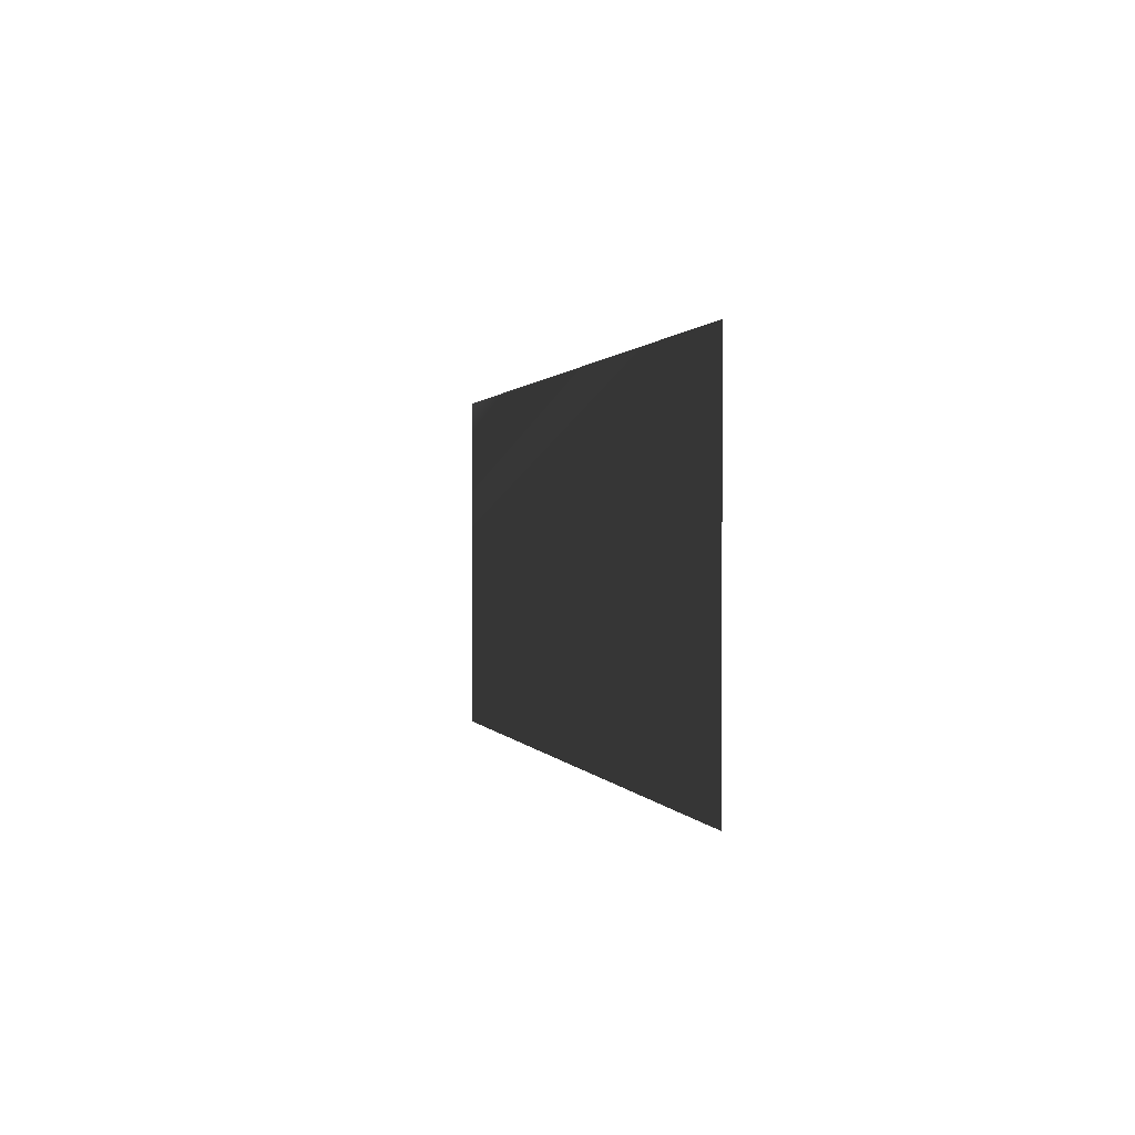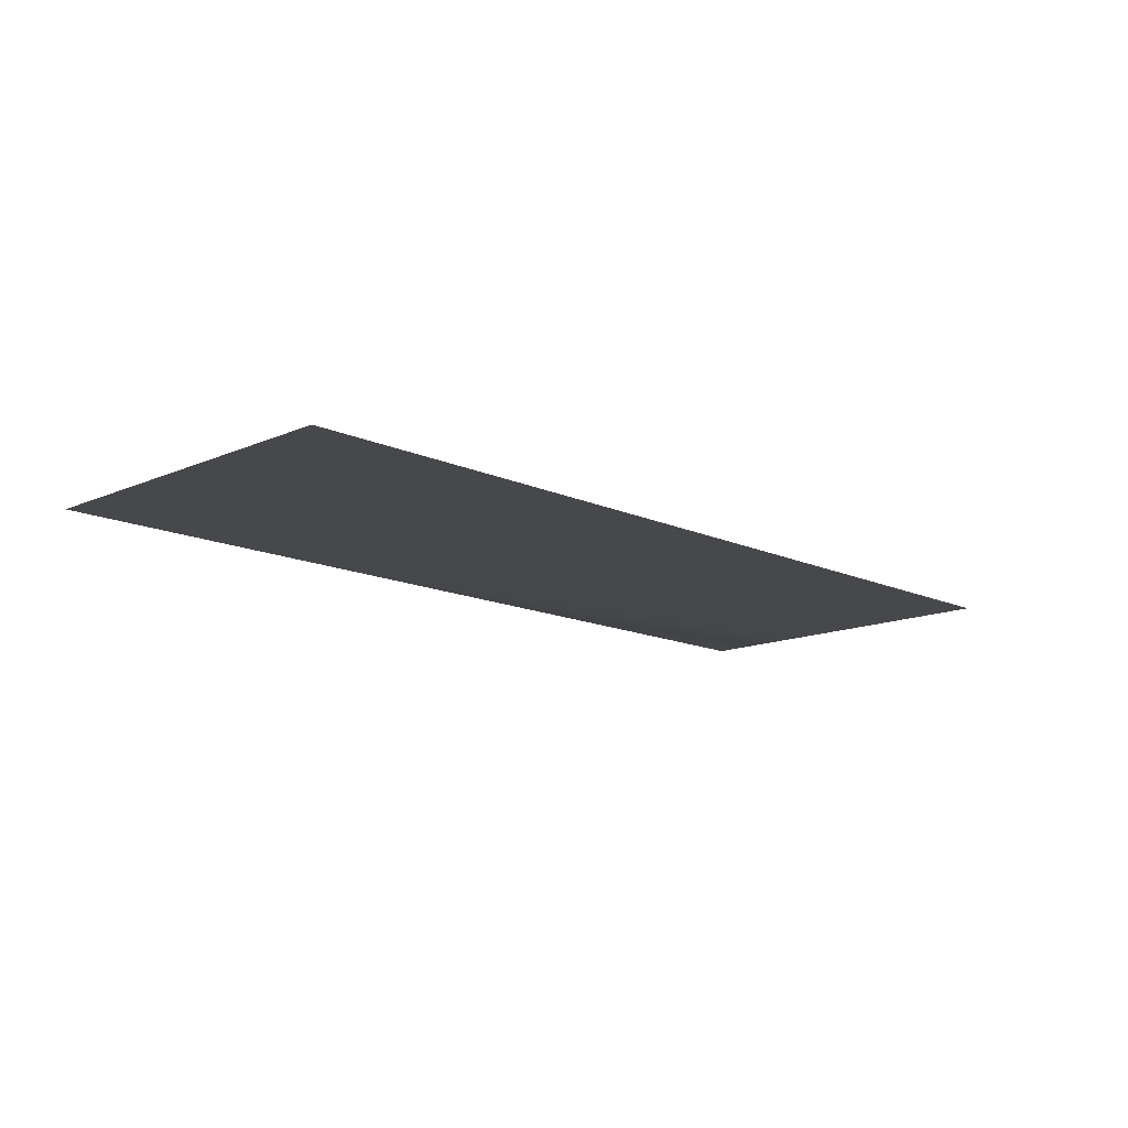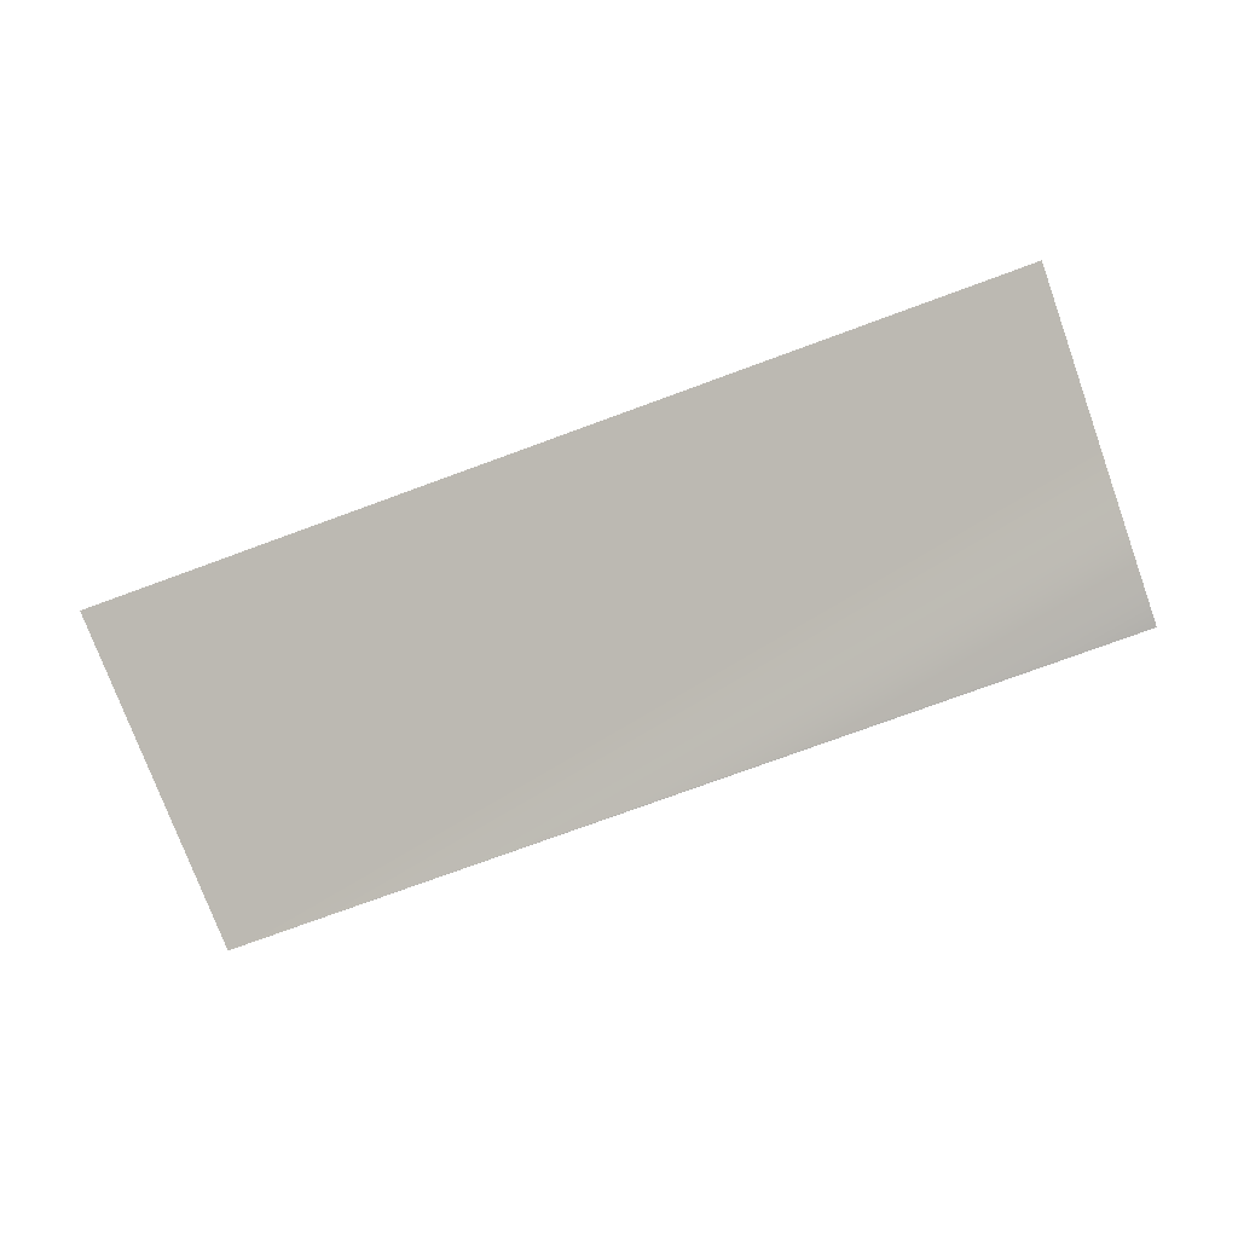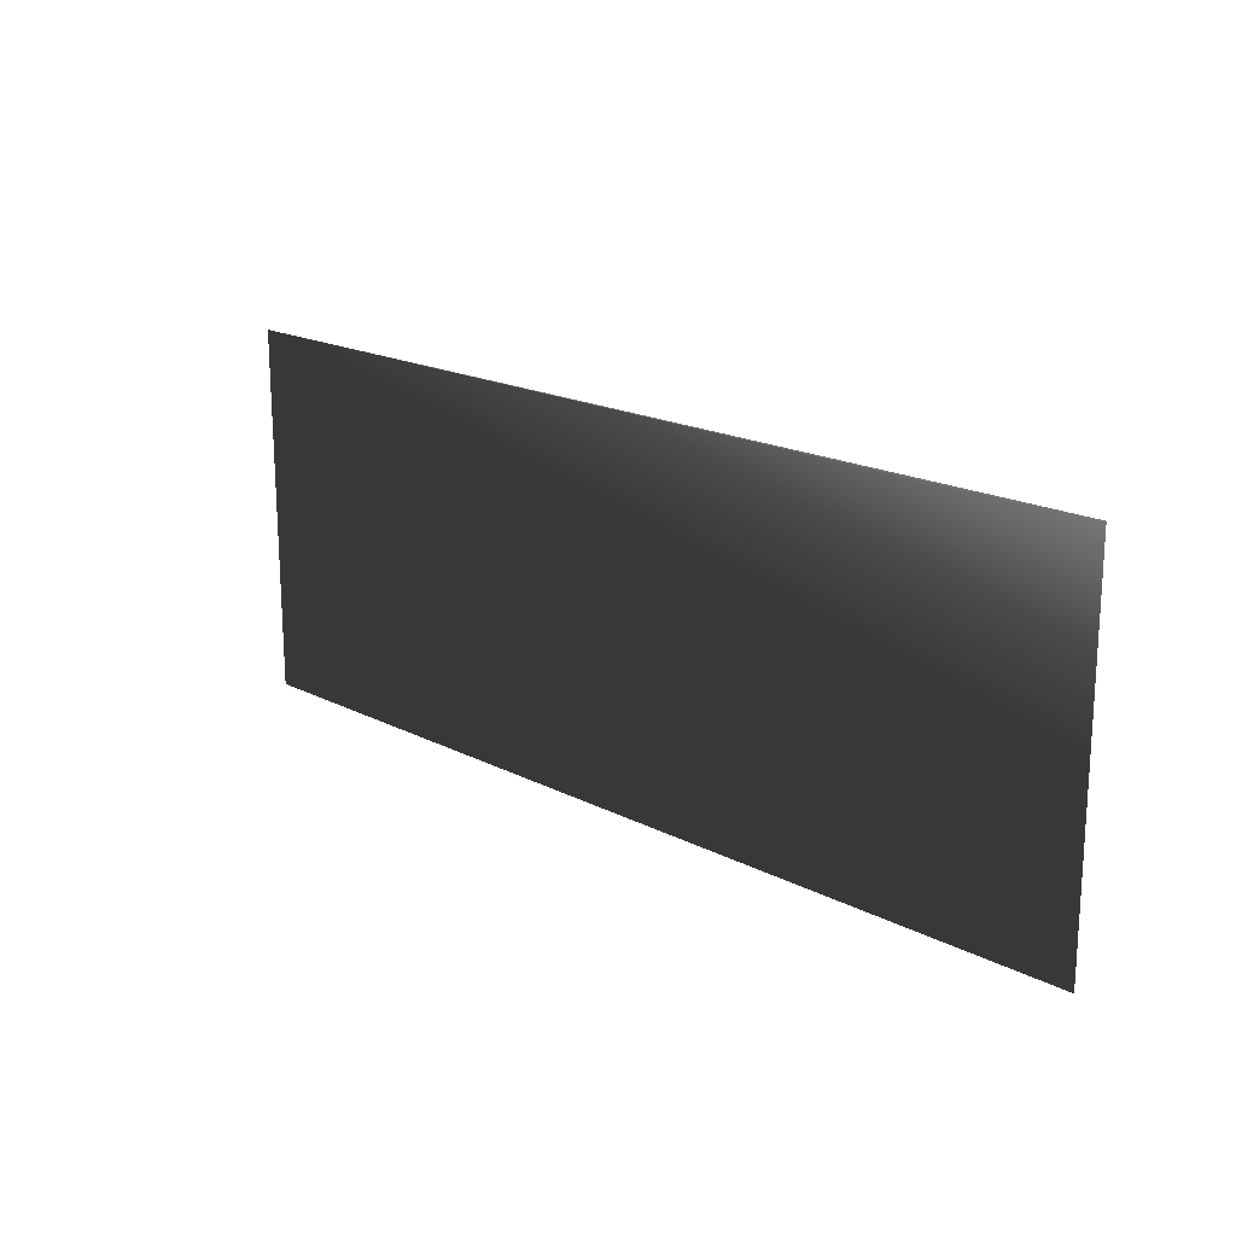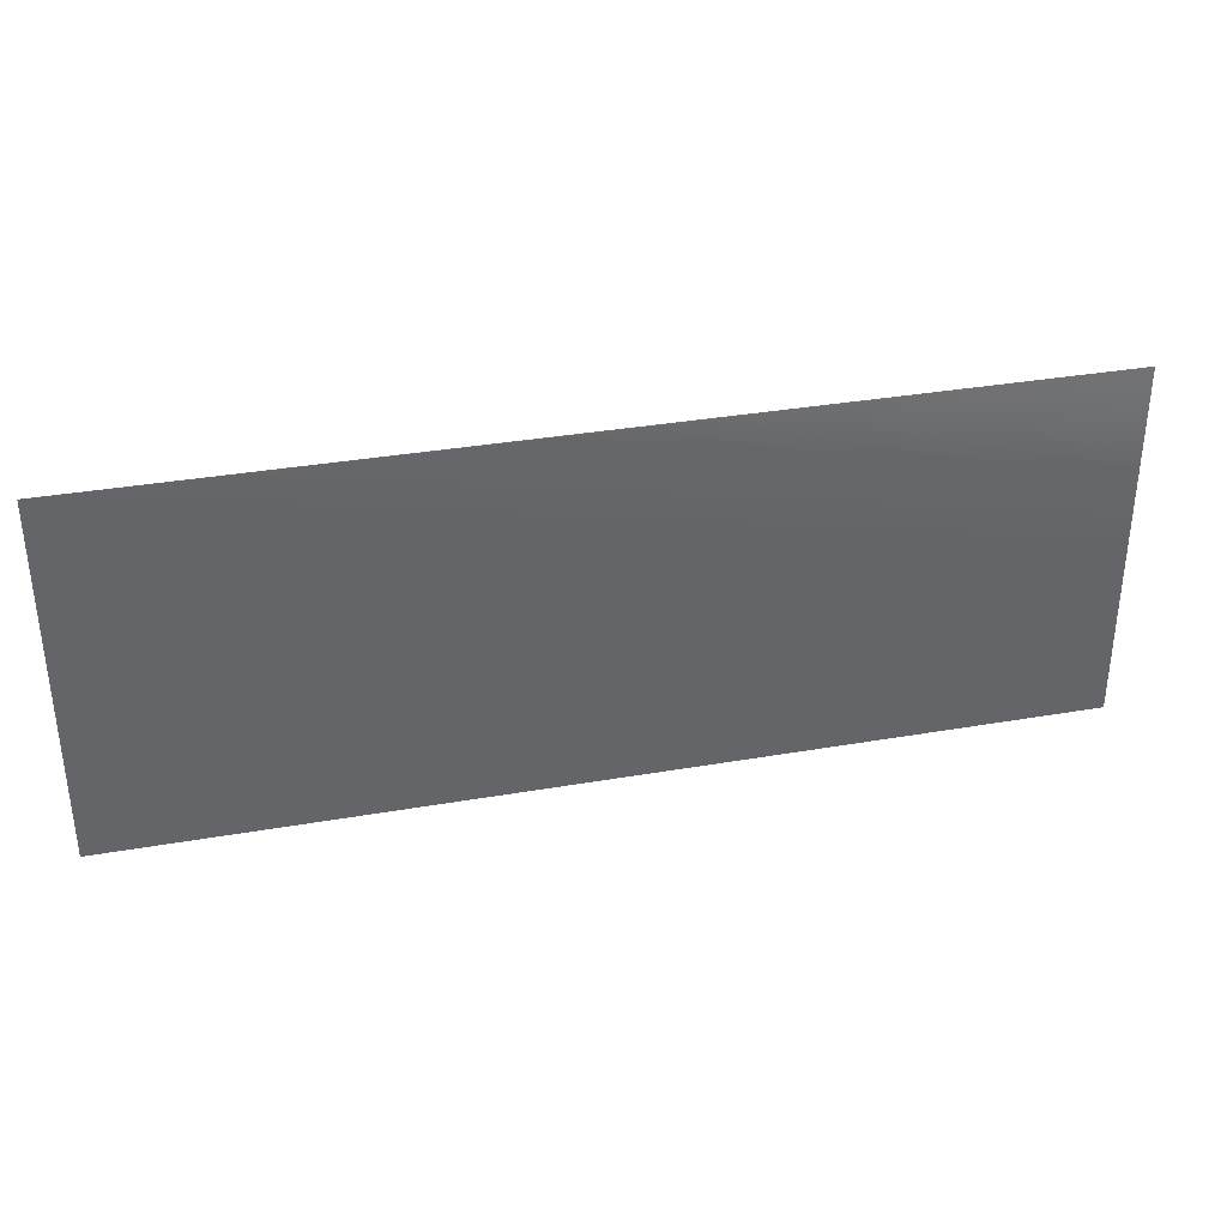
<metadata>
{"format":"obj","ext":"obj","renderer":"f3d","projection":"perspective","resolution":1024,"background":"white","views":[{"elev":0.7,"azim":-103.4,"up":"+Y"},{"elev":-13.8,"azim":-45.7,"up":"+Z"},{"elev":-76.7,"azim":20.1,"up":"+Z"},{"elev":18.5,"azim":44.6,"up":"+Y"},{"elev":34.7,"azim":-13.1,"up":"+Y"}]}
</metadata>
<code>
v  3.326 0.489 496.6
v  182.3 0.5058 496.7
v  3.276 34.83 496.6
v  182.3 34.85 496.7
v  3.226 69.17 496.7
v  182.2 68.91 496.7
v  3.44 69.17 496.7
v  101 69.18 496.7
v  182.2 69.19 496.7
o Plane020
g Plane020
f 1 2 3
f 4 3 2
f 3 4 5
f 6 7 5
f 5 4 6
f 8 7 6
f 9 8 6

</code>
